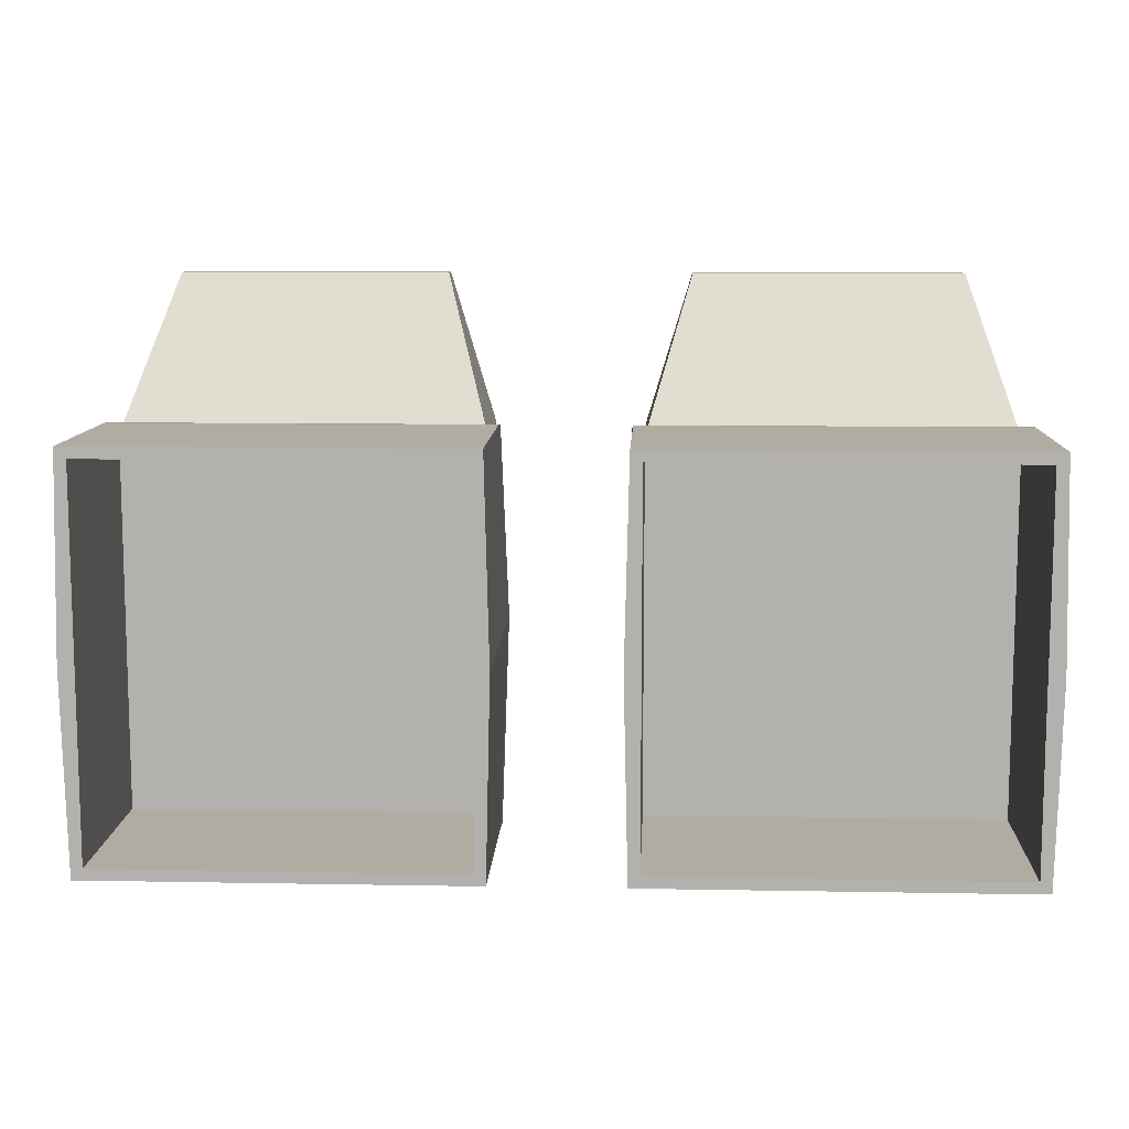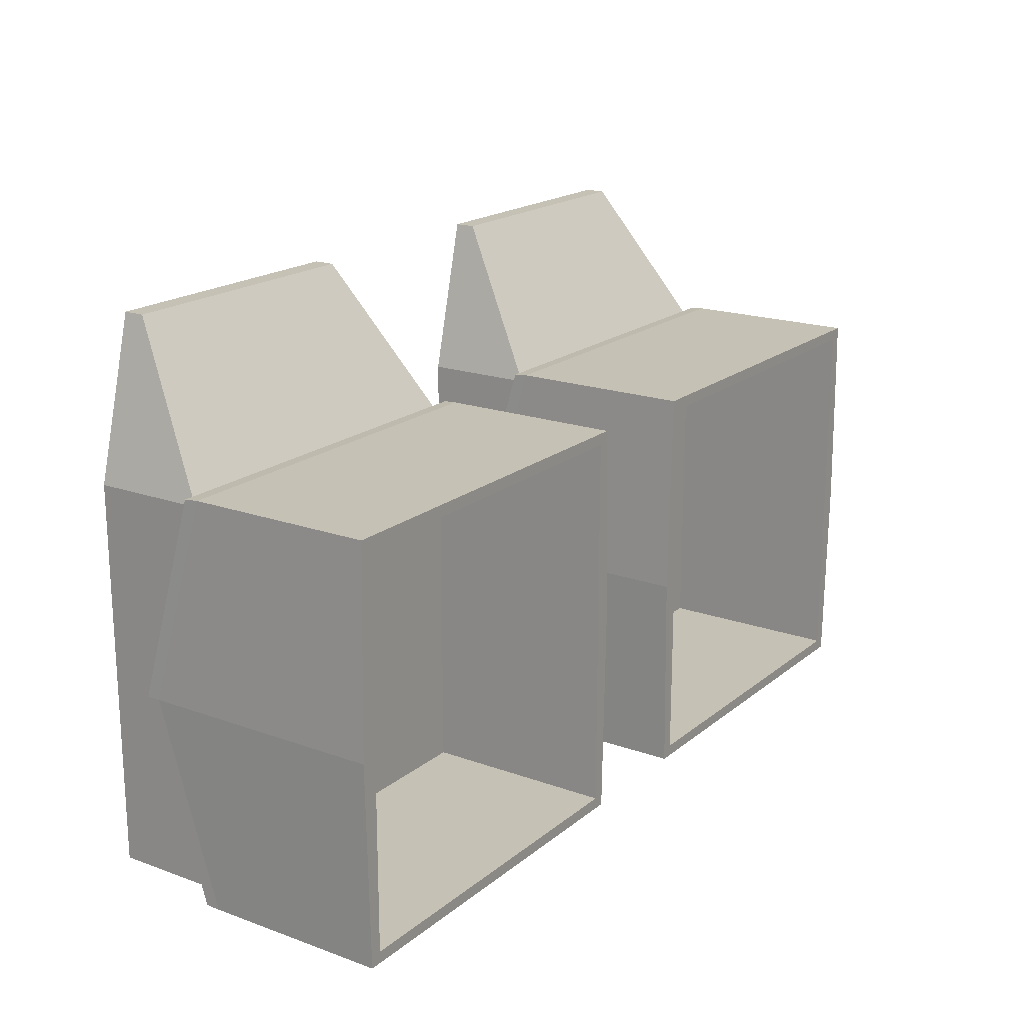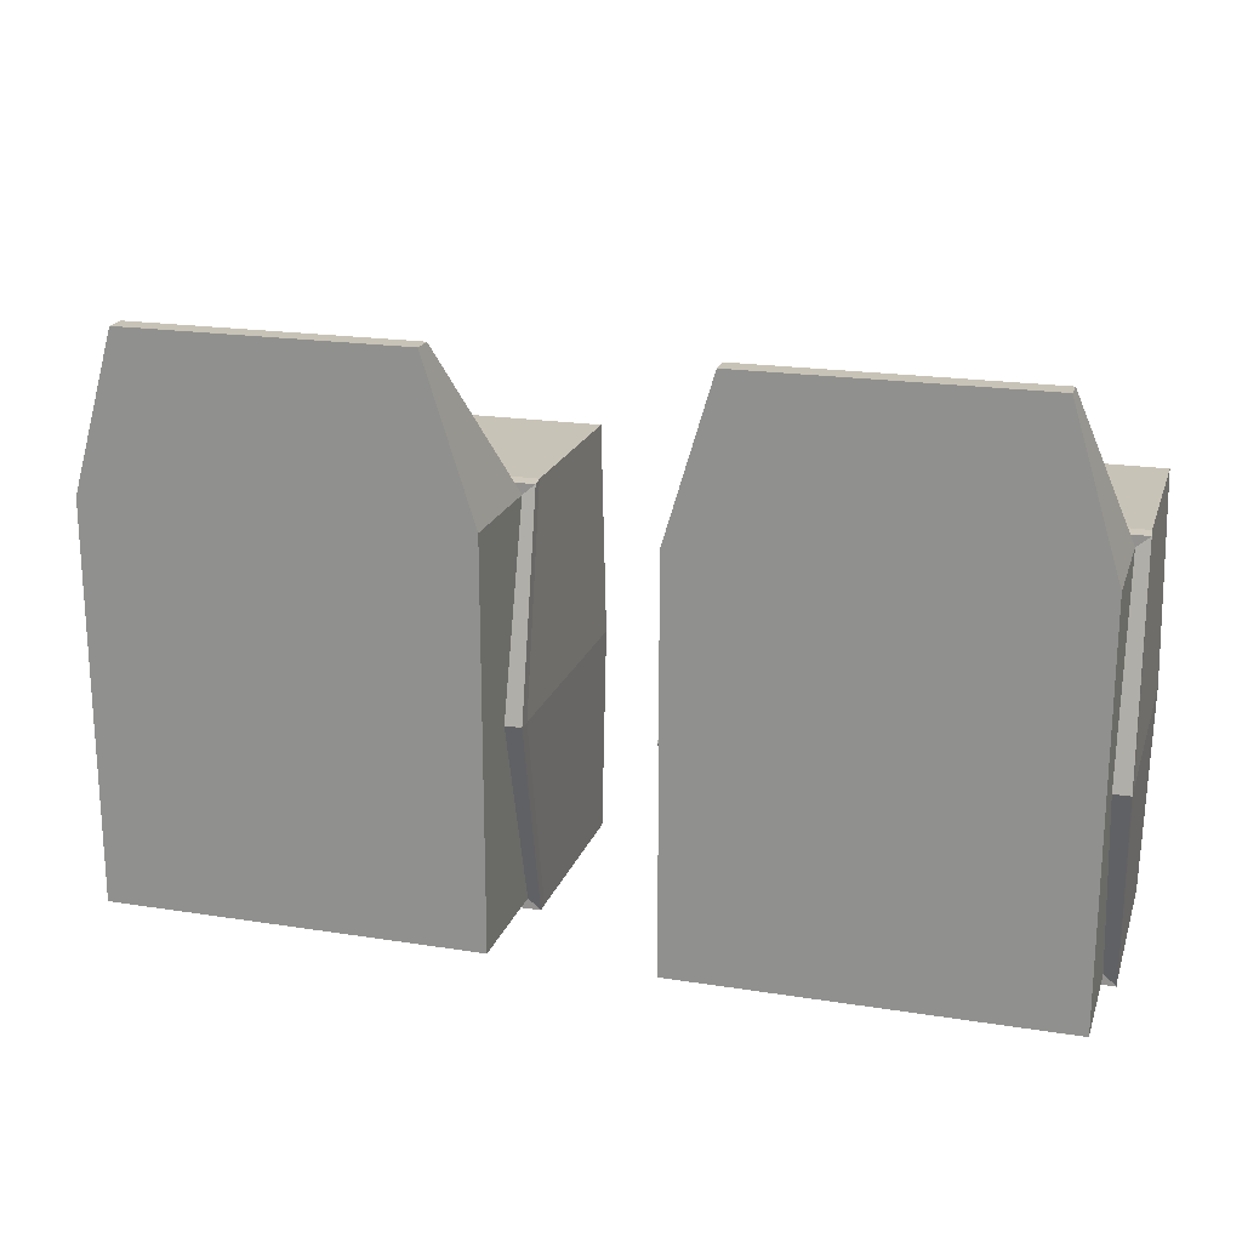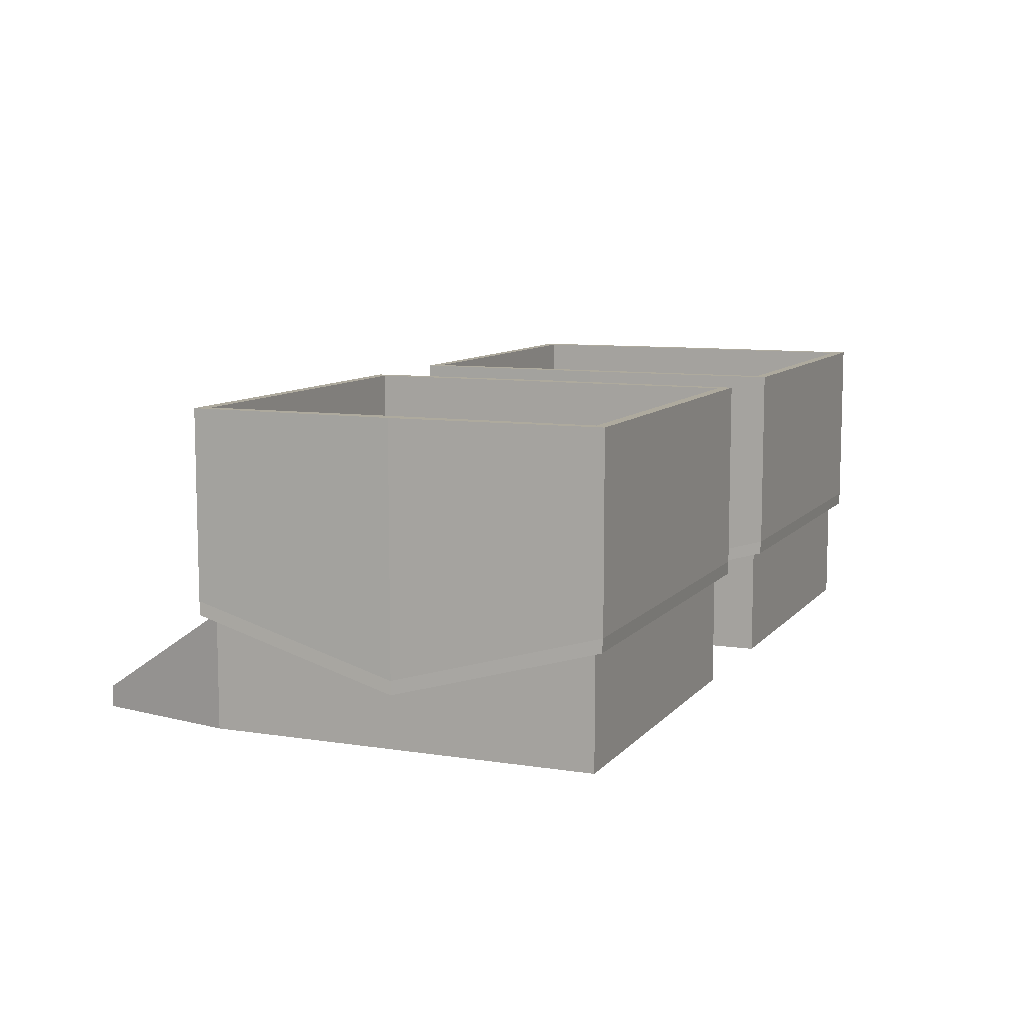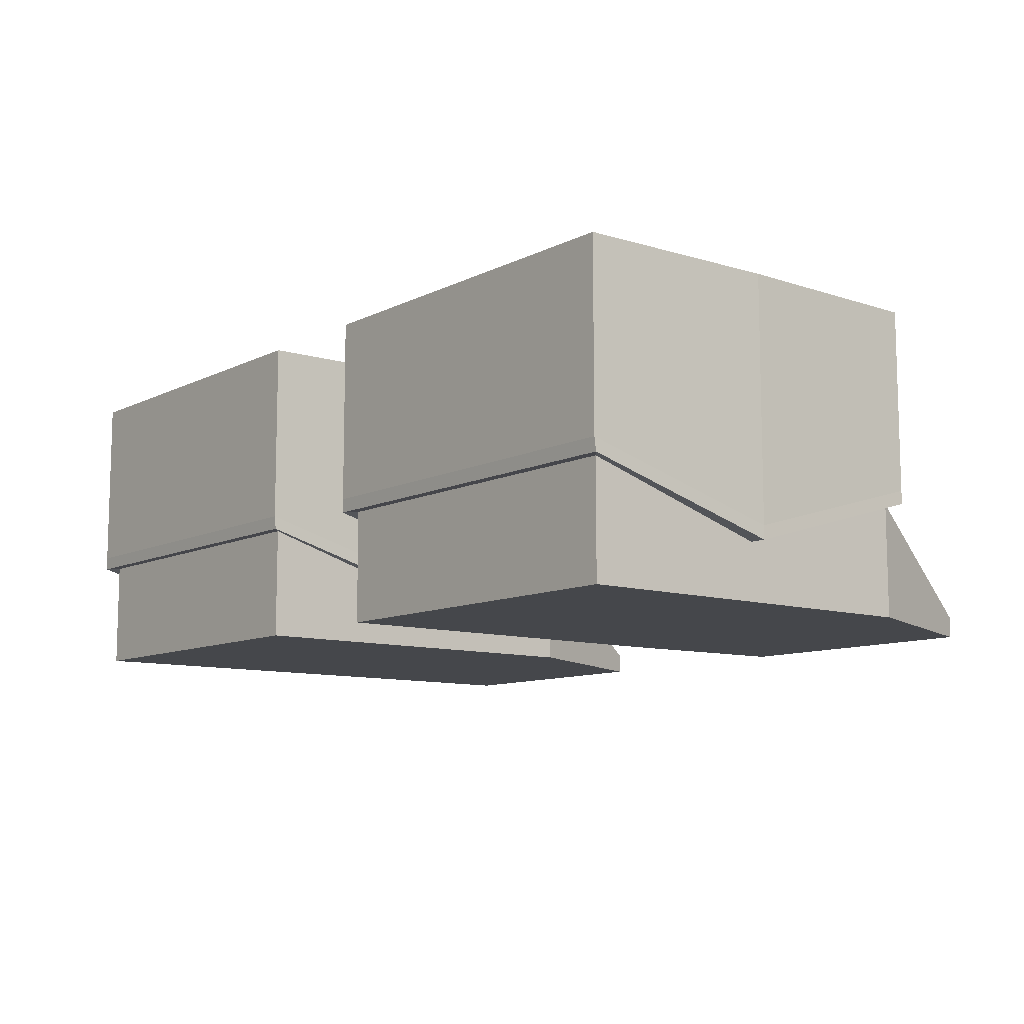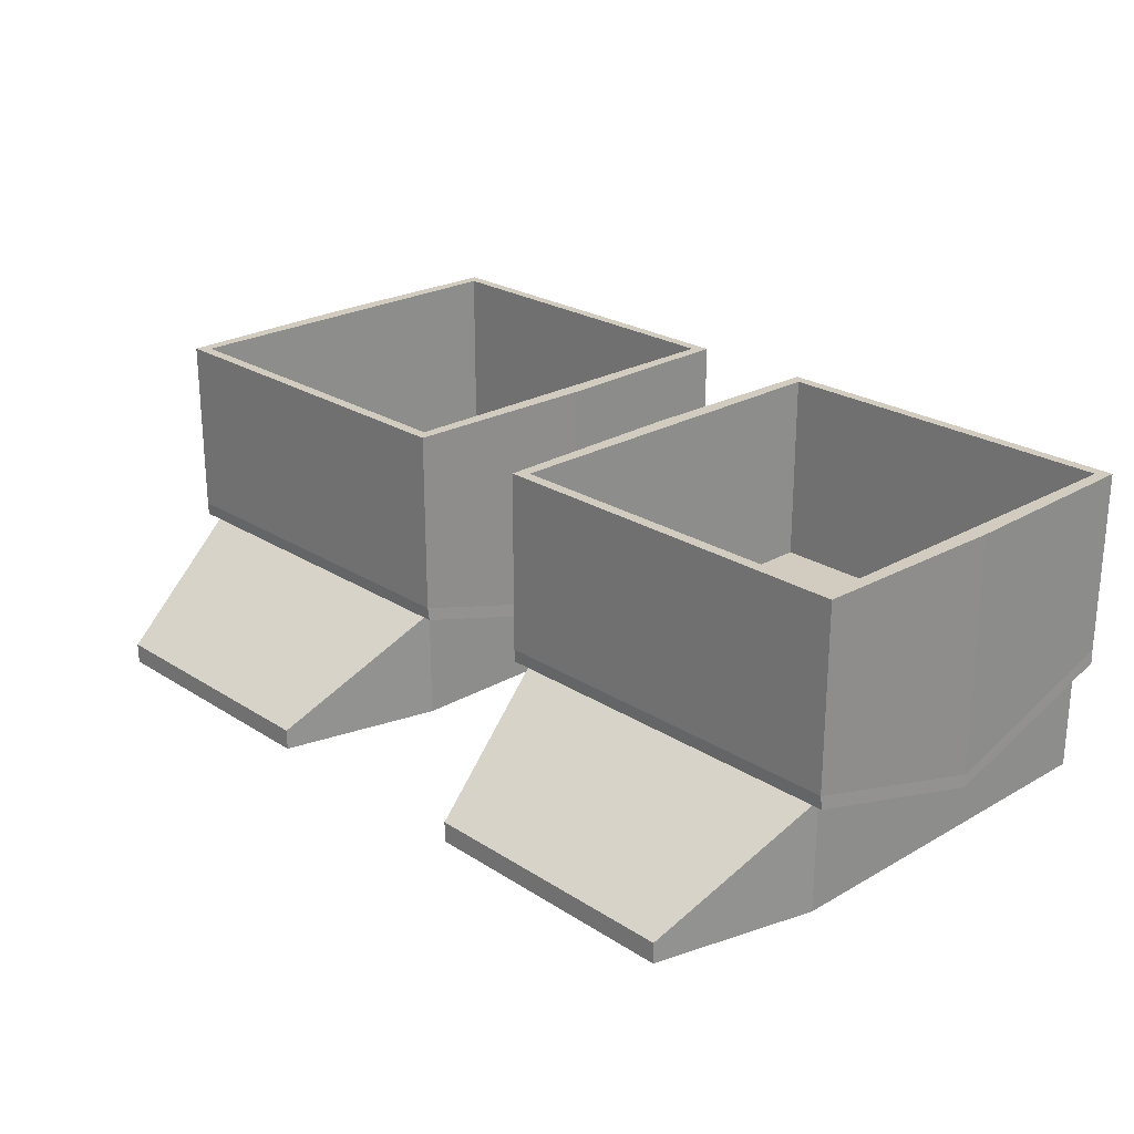
<metadata>
{"format":"obj","ext":"obj","renderer":"f3d","projection":"perspective","resolution":1024,"background":"white","views":[{"elev":10.2,"azim":-177.4,"up":"+Z"},{"elev":18.8,"azim":124.3,"up":"+Z"},{"elev":19.8,"azim":16.3,"up":"+Z"},{"elev":9.2,"azim":112.6,"up":"+Y"},{"elev":-10.0,"azim":-128.9,"up":"+Y"},{"elev":24.0,"azim":46.5,"up":"+Y"}]}
</metadata>
<code>
v  10.04 -0.9003 2.754
v  10.04 -3.469 2.754
v  10.04 -3.469 -1.61
v  10.04 -2.193 -1.61
v  2.797 -3.112 6.235
v  2.797 -3.583 6.235
v  8.989 -3.583 6.235
v  8.989 -3.112 6.235
v  1.748 -0.9003 -5.974
v  1.748 -3.469 -5.974
v  1.748 -3.469 -1.61
v  1.748 -2.193 -1.61
v  10.04 -0.9003 -5.974
v  10.04 -3.469 -5.974
v  10.32 -0.9003 -6.212
v  10.3 -0.5952 -6.235
v  10.41 -1.888 -1.61
v  10.41 -2.193 -1.61
v  10.32 -0.9003 2.992
v  10.3 -0.5952 3.015
v  1.487 -0.5952 3.015
v  1.466 -0.9003 2.992
v  1.379 -1.888 -1.61
v  1.379 -2.193 -1.61
v  1.466 -0.9003 -6.212
v  1.487 -0.5952 -6.235
v  1.748 -0.9003 2.754
v  1.748 -3.469 2.754
v  10.3 3.583 -6.235
v  10.41 3.583 -1.61
v  10.3 3.583 3.015
v  1.487 3.583 3.015
v  1.379 3.583 -1.61
v  1.487 3.583 -6.235
v  10.04 3.583 -5.974
v  10.04 3.583 -1.61
v  10.04 3.583 2.754
v  1.748 3.583 2.754
v  1.748 3.583 -1.61
v  1.748 3.583 -5.974
v  10.04 -0.8644 -5.974
v  10.04 -0.8644 -1.61
v  10.04 -0.8644 2.754
v  1.748 -0.8644 2.754
v  1.748 -0.8644 -1.61
v  1.748 -0.8644 -5.974
v  -1.748 -0.9003 2.754
v  -1.748 -3.469 2.754
v  -1.748 -3.469 -1.61
v  -1.748 -2.193 -1.61
v  -8.989 -3.112 6.235
v  -8.989 -3.583 6.235
v  -2.797 -3.583 6.235
v  -2.797 -3.112 6.235
v  -10.04 -0.9003 -5.974
v  -10.04 -3.469 -5.974
v  -10.04 -3.469 -1.61
v  -10.04 -2.193 -1.61
v  -1.748 -0.9003 -5.974
v  -1.748 -3.469 -5.974
v  -1.466 -0.9003 -6.212
v  -1.487 -0.5952 -6.235
v  -1.379 -1.888 -1.61
v  -1.379 -2.193 -1.61
v  -1.466 -0.9003 2.992
v  -1.487 -0.5952 3.015
v  -10.3 -0.5952 3.015
v  -10.32 -0.9003 2.992
v  -10.41 -1.888 -1.61
v  -10.41 -2.193 -1.61
v  -10.32 -0.9003 -6.212
v  -10.3 -0.5952 -6.235
v  -10.04 -0.9003 2.754
v  -10.04 -3.469 2.754
v  -1.487 3.583 -6.235
v  -1.379 3.583 -1.61
v  -1.487 3.583 3.015
v  -10.3 3.583 3.015
v  -10.41 3.583 -1.61
v  -10.3 3.583 -6.235
v  -1.748 3.583 -5.974
v  -1.748 3.583 -1.61
v  -1.748 3.583 2.754
v  -10.04 3.583 2.754
v  -10.04 3.583 -1.61
v  -10.04 3.583 -5.974
v  -1.748 -0.8644 -5.974
v  -1.748 -0.8644 -1.61
v  -1.748 -0.8644 2.754
v  -10.04 -0.8644 2.754
v  -10.04 -0.8644 -1.61
v  -10.04 -0.8644 -5.974
g Object004
f 1 2 3 4
f 5 6 7 8
f 9 10 11 12
f 13 14 10 9
f 2 3 3
f 15 16 17 18
f 19 20 21 22
f 10 10 11 11
f 22 21 23 24
f 14 14 10 10
f 25 26 16 15
f 2 1 8 7
f 1 27 5 8
f 27 28 6 5
f 16 29 30 17
f 20 31 32 21
f 21 32 33 23
f 26 34 29 16
f 3 14 13 4
f 11 28 27 12
f 3 14 14 3
f 17 20 19 18
f 11 28 11
f 23 26 25 24
f 30 31 20 17
f 33 34 26 23
f 4 13 15 18
f 13 9 25 15
f 9 12 24 25
f 12 27 22 24
f 27 1 19 22
f 1 4 18 19
f 35 36 30 29
f 36 37 31 30
f 37 38 32 31
f 38 39 33 32
f 39 40 34 33
f 40 35 29 34
f 6 28 11 10 14 3 2 7
f 36 35 41 42
f 38 37 43 44
f 39 38 44 45
f 35 40 46 41
f 37 36 42 43
f 40 39 45 46
f 41 46 45 44 43 42
f 47 48 49 50
f 51 52 53 54
f 55 56 57 58
f 59 60 56 55
f 48 49 49
f 61 62 63 64
f 65 66 67 68
f 56 56 57 57
f 68 67 69 70
f 60 60 56 56
f 71 72 62 61
f 48 47 54 53
f 47 73 51 54
f 73 74 52 51
f 62 75 76 63
f 66 77 78 67
f 67 78 79 69
f 72 80 75 62
f 49 60 59 50
f 57 74 73 58
f 49 60 60 49
f 63 66 65 64
f 57 74 57
f 69 72 71 70
f 76 77 66 63
f 79 80 72 69
f 50 59 61 64
f 59 55 71 61
f 55 58 70 71
f 58 73 68 70
f 73 47 65 68
f 47 50 64 65
f 81 82 76 75
f 82 83 77 76
f 83 84 78 77
f 84 85 79 78
f 85 86 80 79
f 86 81 75 80
f 52 74 57 56 60 49 48 53
f 82 81 87 88
f 84 83 89 90
f 85 84 90 91
f 81 86 92 87
f 83 82 88 89
f 86 85 91 92
f 87 92 91 90 89 88

</code>
